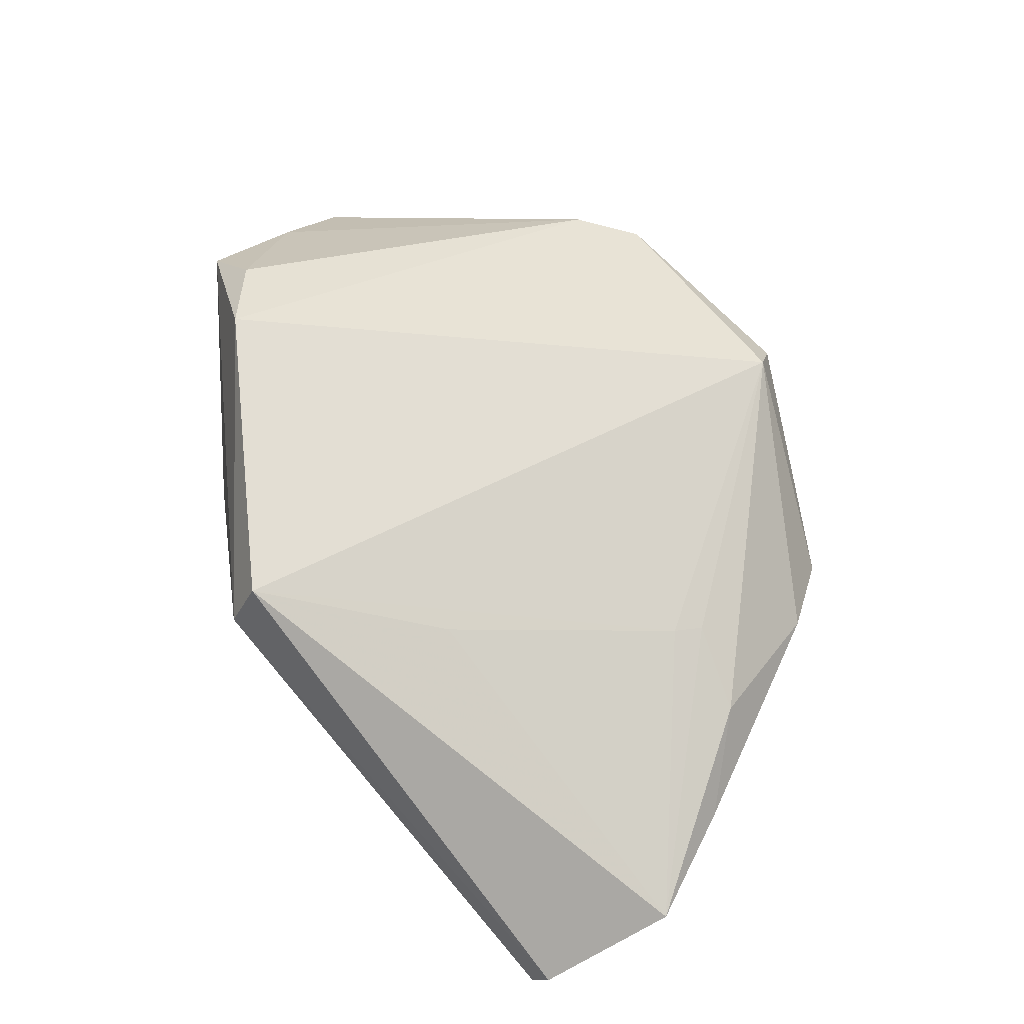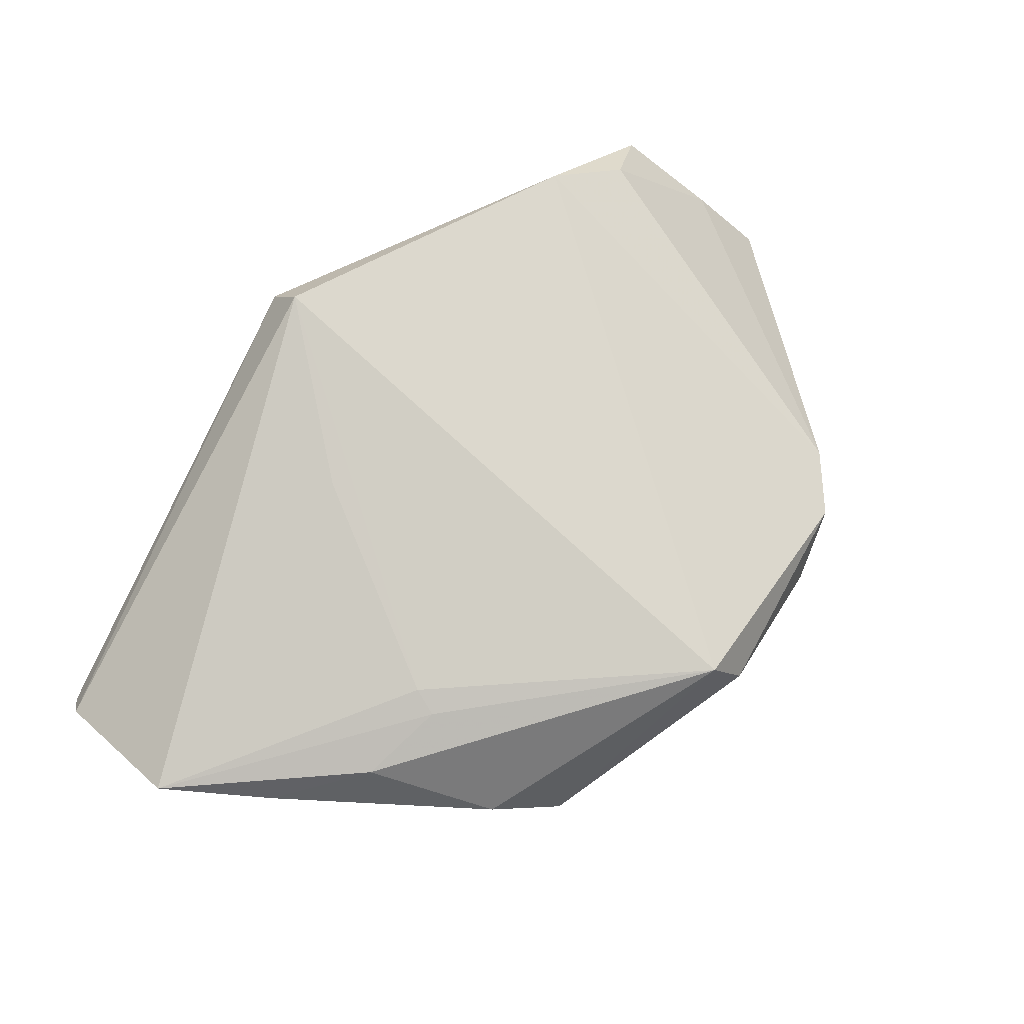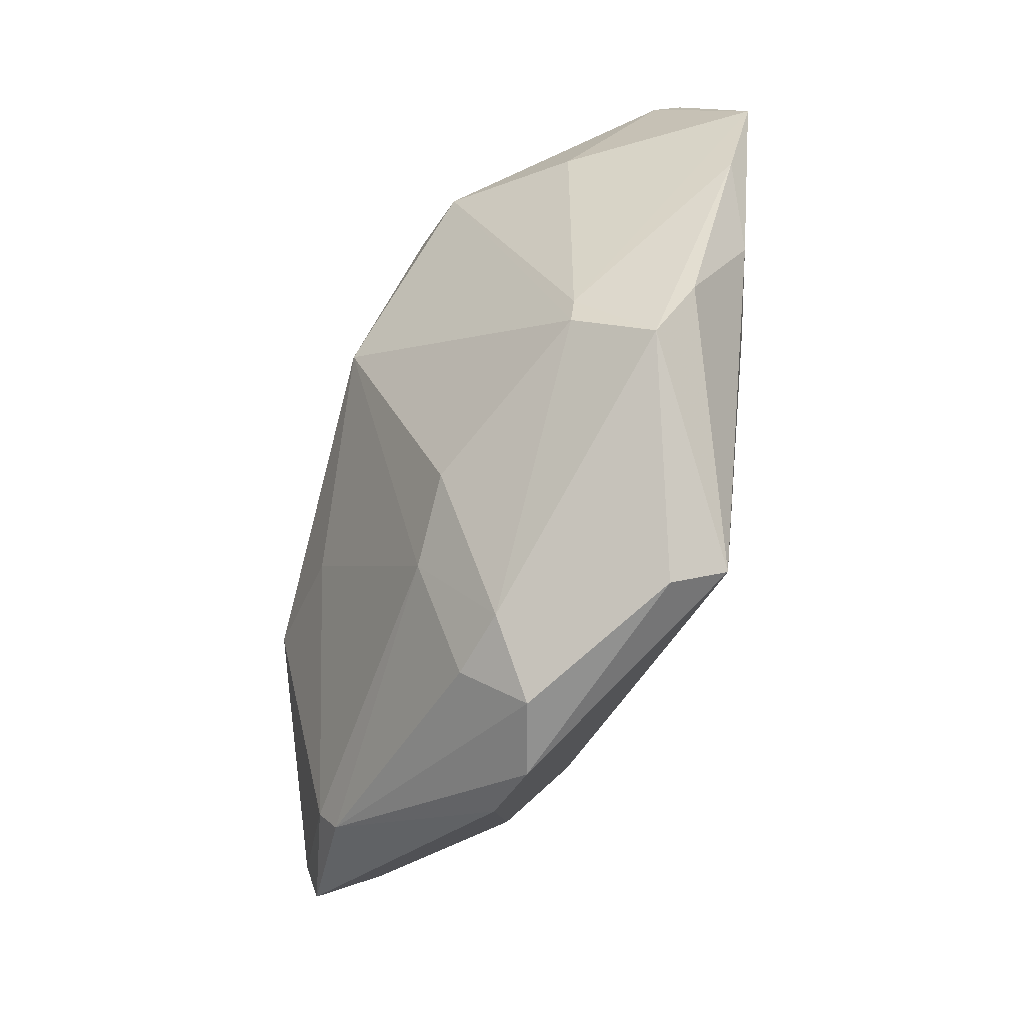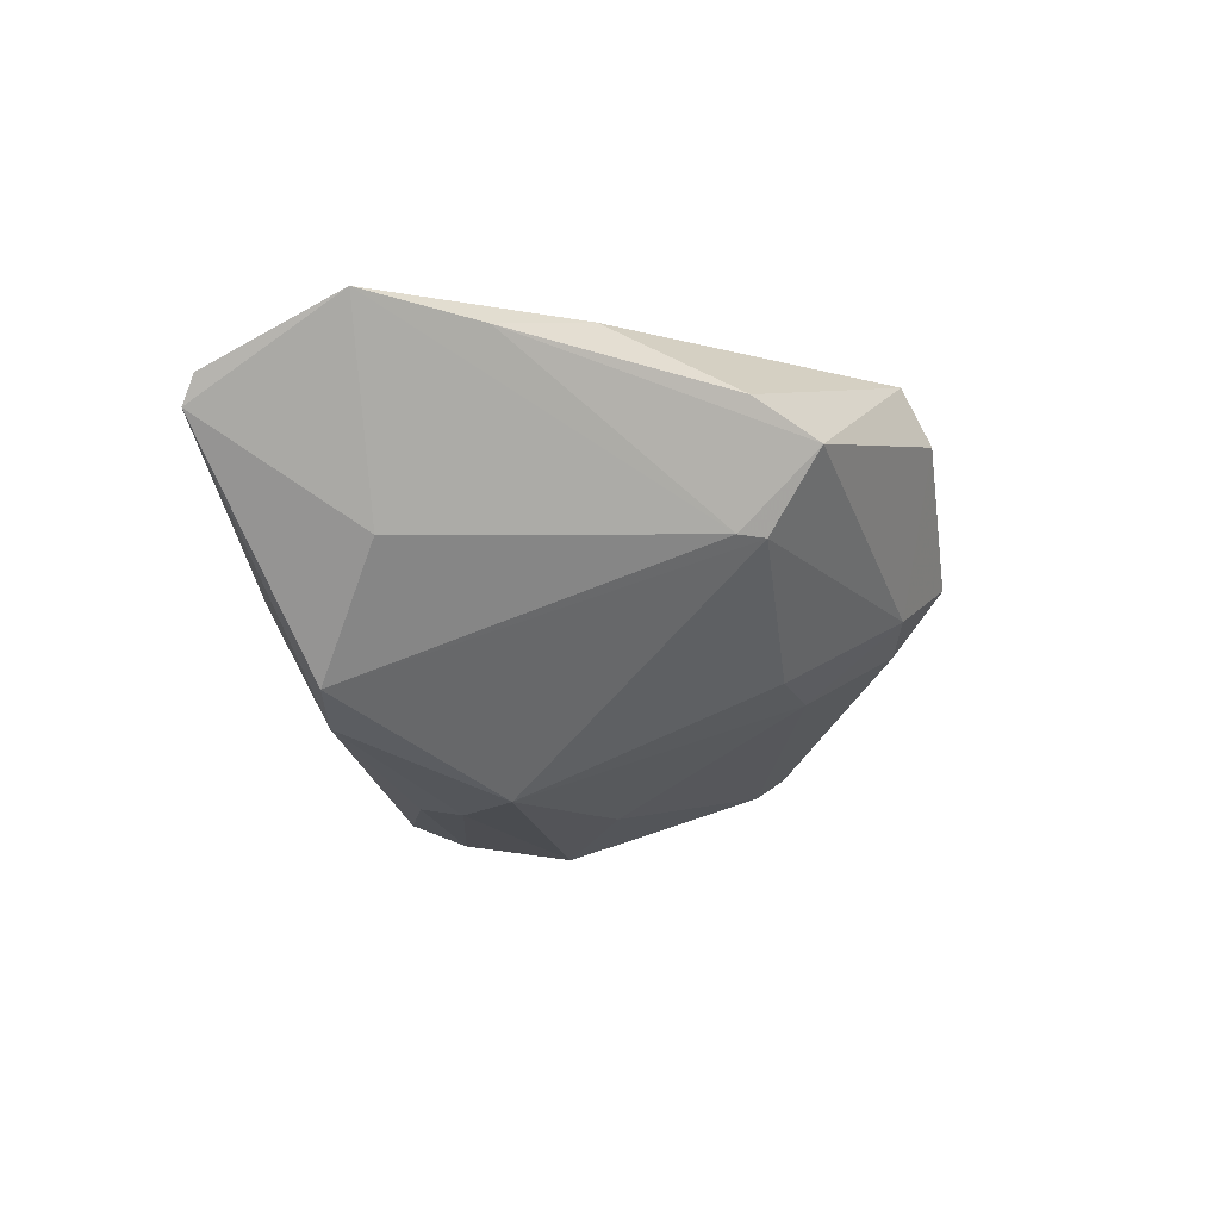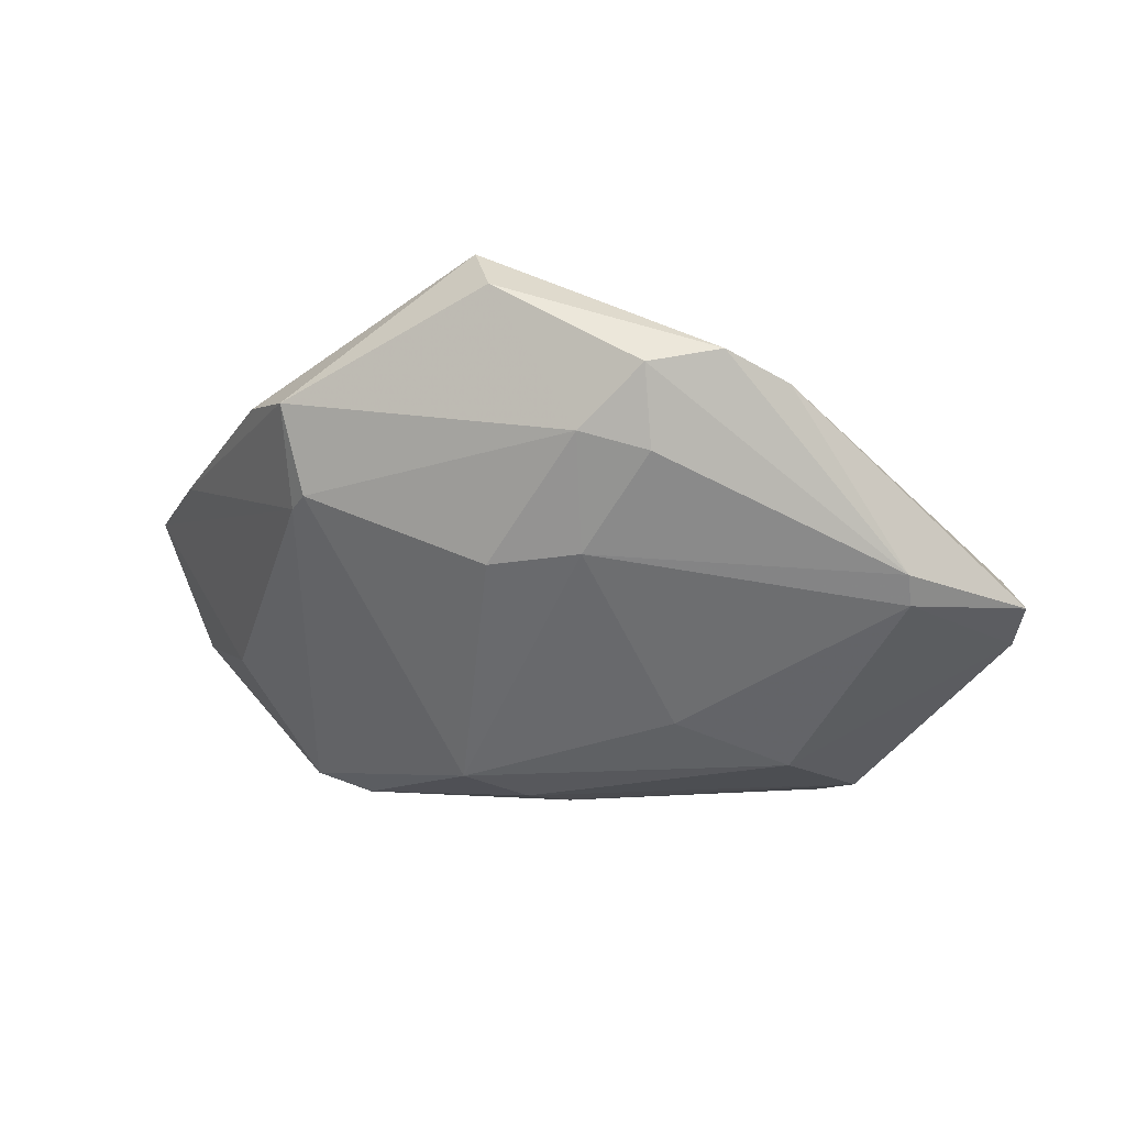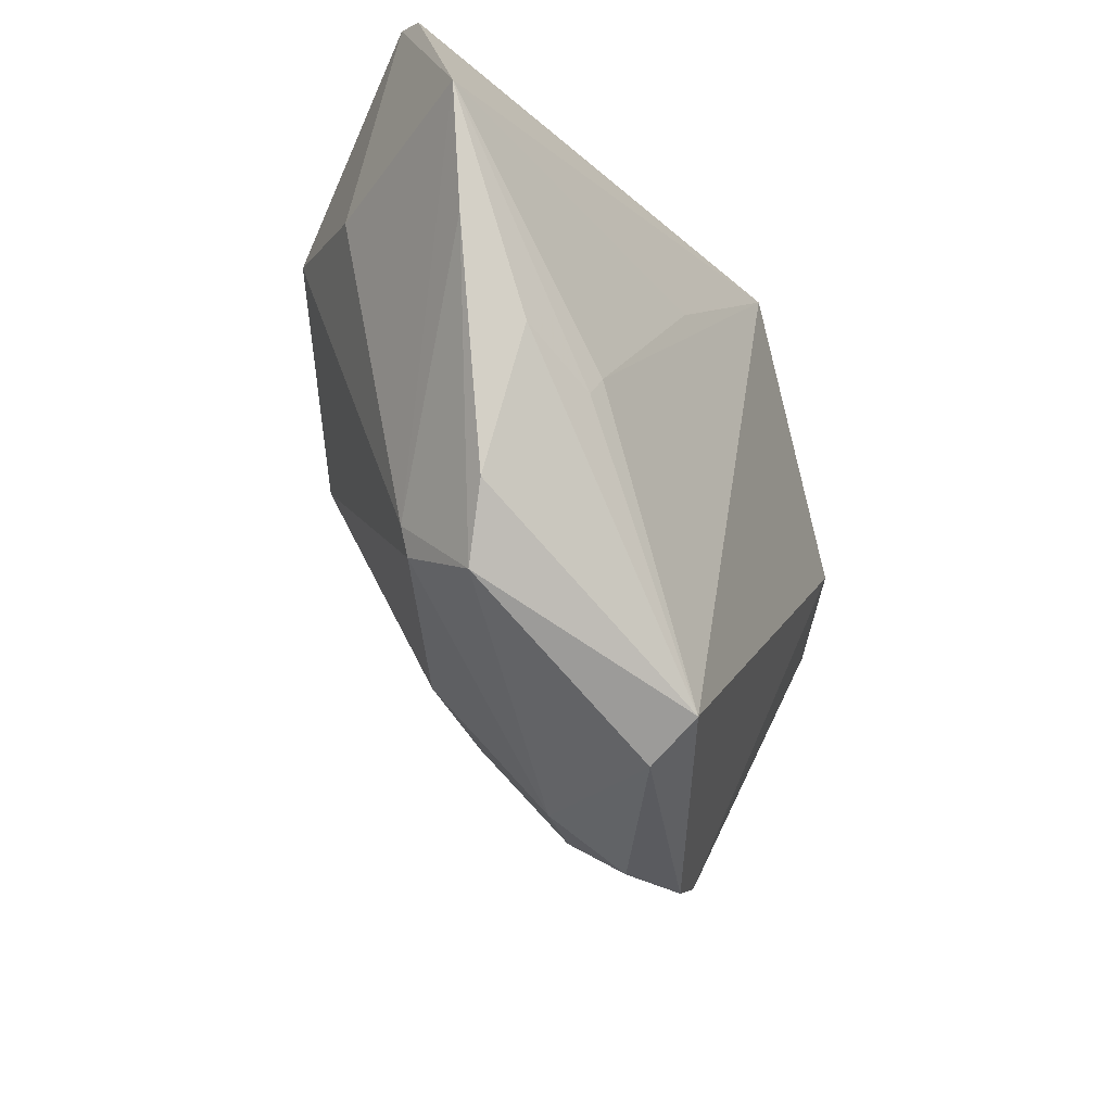
<metadata>
{"format":"obj","ext":"obj","renderer":"f3d","projection":"perspective","resolution":1024,"background":"white","views":[{"elev":75.0,"azim":-130.6,"up":"+Z"},{"elev":78.9,"azim":-63.2,"up":"+Z"},{"elev":-70.9,"azim":-104.7,"up":"+Y"},{"elev":-15.1,"azim":-86.9,"up":"+Z"},{"elev":-28.7,"azim":-0.4,"up":"+Z"},{"elev":-33.7,"azim":-61.1,"up":"+Y"}]}
</metadata>
<code>
v -0.04272 -0.006106 0.01738
v -0.03093 -0.006866 0.02013
v 0.03337 0.02225 -0.02142
v 8.742e-05 -0.03953 -0.00369
v 0.0395 -0.02246 -0.01713
v 0.04412 0.008337 -0.01669
v -0.0103 -0.02533 -0.01335
v 0.007171 0.03063 0.02303
v -0.05295 0.03308 0.008876
v -0.0328 -0.009884 0.01956
v -0.03381 0.02291 -0.01896
v 0.05439 -0.01706 -0.01458
v 0.02702 0.001247 -0.02713
v 0.02467 -0.03988 0.002516
v -0.02675 0.02301 -0.02162
v -0.0443 0.01607 -0.005559
v -9.36e-05 0.01682 -0.02539
v 0.03936 0.008788 0.01684
v 0.008587 -0.03878 -0.005874
v 0.05382 -0.00867 -0.006479
v 0.03715 0.01569 -0.02352
v 0.0535 -0.01156 -0.01659
v -0.005541 0.01116 -0.02713
v -0.05155 0.03451 0.005733
v 0.01692 -0.0441 0.004513
v -0.03968 -0.02179 0.01033
v 0.007382 0.03451 0.01685
v 0.008009 0.0321 -0.002198
v -0.05126 0.003941 0.01405
v -0.01241 0.0149 0.02155
v 0.05367 0.003297 0.001748
v -0.01183 -0.03932 0.02104
v 0.03896 -0.02597 -0.01486
v 0.007756 -0.04496 0.002115
v -0.01358 0.00487 -0.02713
v -0.03516 -0.02938 0.006379
v -0.05674 0.01724 0.0161
v -0.03406 -0.0202 -0.002974
v 0.01249 -0.005458 -0.02454
v 0.0008111 -0.02802 -0.01336
v 0.04672 0.00216 0.009759
v -0.03244 -0.02342 -0.00299
v -0.02806 0.03002 -0.008292
v -0.01007 -0.04277 0.01433
f 18 8 32
f 32 14 18
f 16 37 24
f 31 22 6
f 12 22 31
f 12 14 33
f 24 37 9
f 9 37 8
f 32 8 2
f 31 18 41
f 41 18 14
f 3 28 27
f 31 3 27
f 27 18 31
f 8 18 27
f 27 28 24
f 24 9 27
f 27 9 8
f 37 16 38
f 44 4 34
f 32 2 10
f 10 2 37
f 8 37 30
f 30 2 8
f 37 2 30
f 1 26 32
f 32 10 1
f 1 10 37
f 42 4 36
f 36 4 44
f 36 38 42
f 36 44 32
f 32 26 36
f 14 12 20
f 20 41 14
f 20 12 31
f 31 41 20
f 11 38 16
f 11 15 35
f 11 35 42
f 42 38 11
f 11 16 24
f 24 15 11
f 23 13 35
f 35 15 23
f 24 28 43
f 43 15 24
f 43 28 3
f 3 15 43
f 33 14 25
f 25 34 33
f 25 14 32
f 32 44 25
f 44 34 25
f 33 34 19
f 19 34 4
f 19 40 33
f 4 40 19
f 33 40 5
f 5 12 33
f 22 12 5
f 5 13 22
f 35 13 39
f 39 40 35
f 13 5 39
f 39 5 40
f 42 35 7
f 35 40 7
f 7 4 42
f 7 40 4
f 37 38 29
f 38 36 29
f 29 36 26
f 29 1 37
f 26 1 29
f 13 23 21
f 22 13 21
f 21 6 22
f 21 3 31
f 31 6 21
f 17 15 3
f 17 23 15
f 3 21 17
f 17 21 23

</code>
